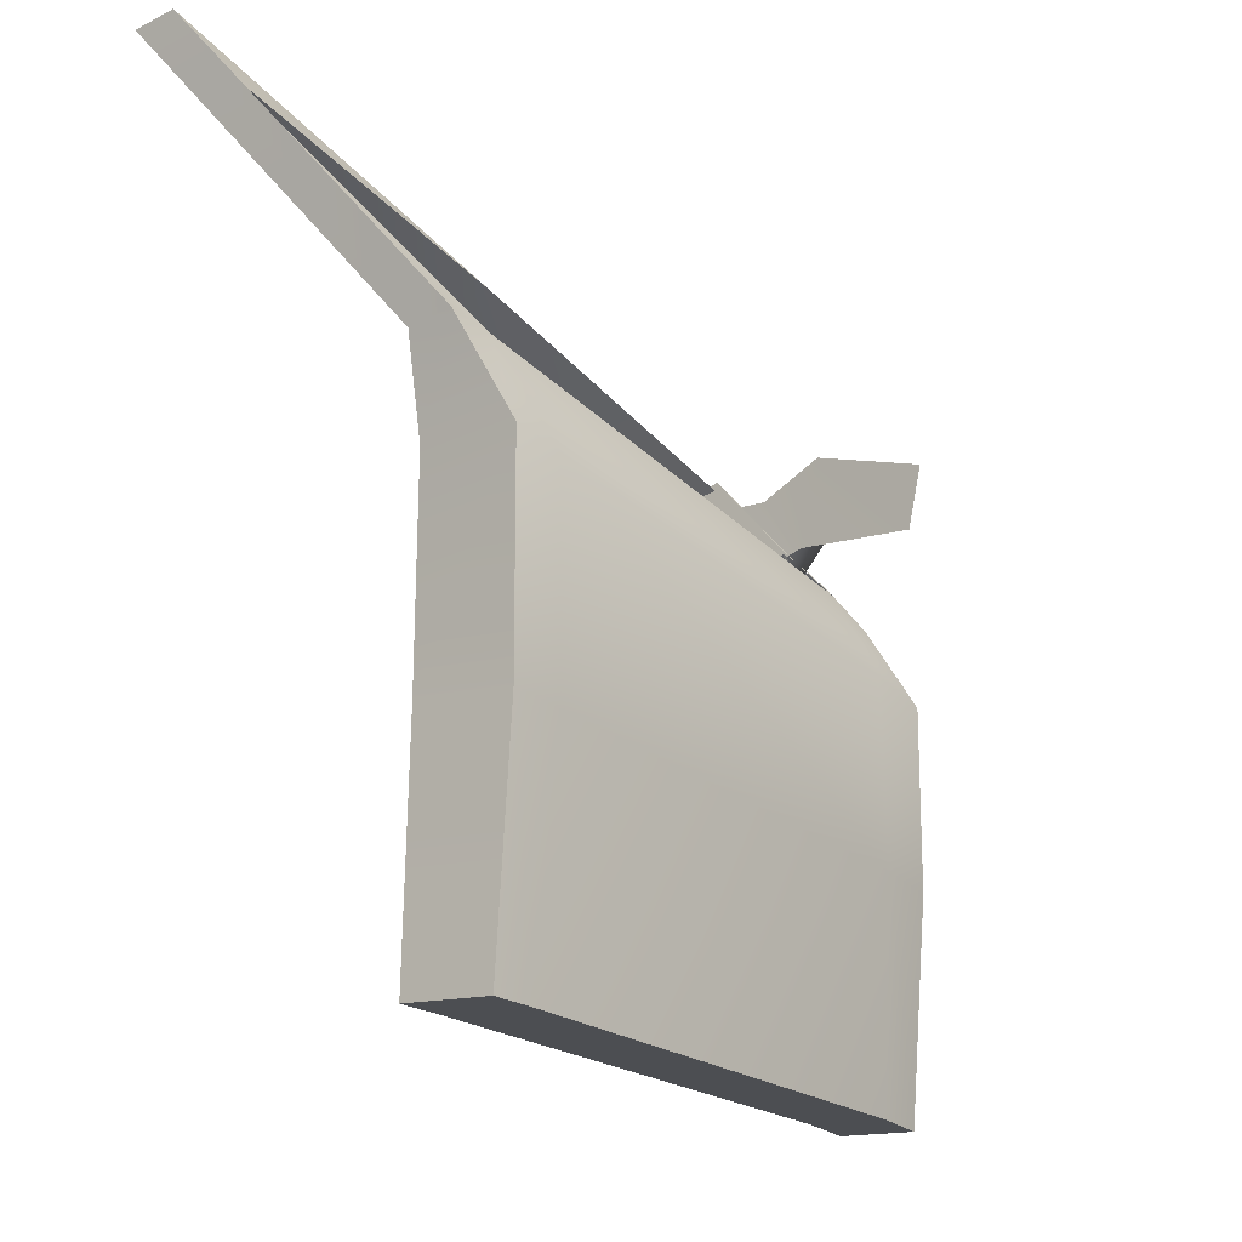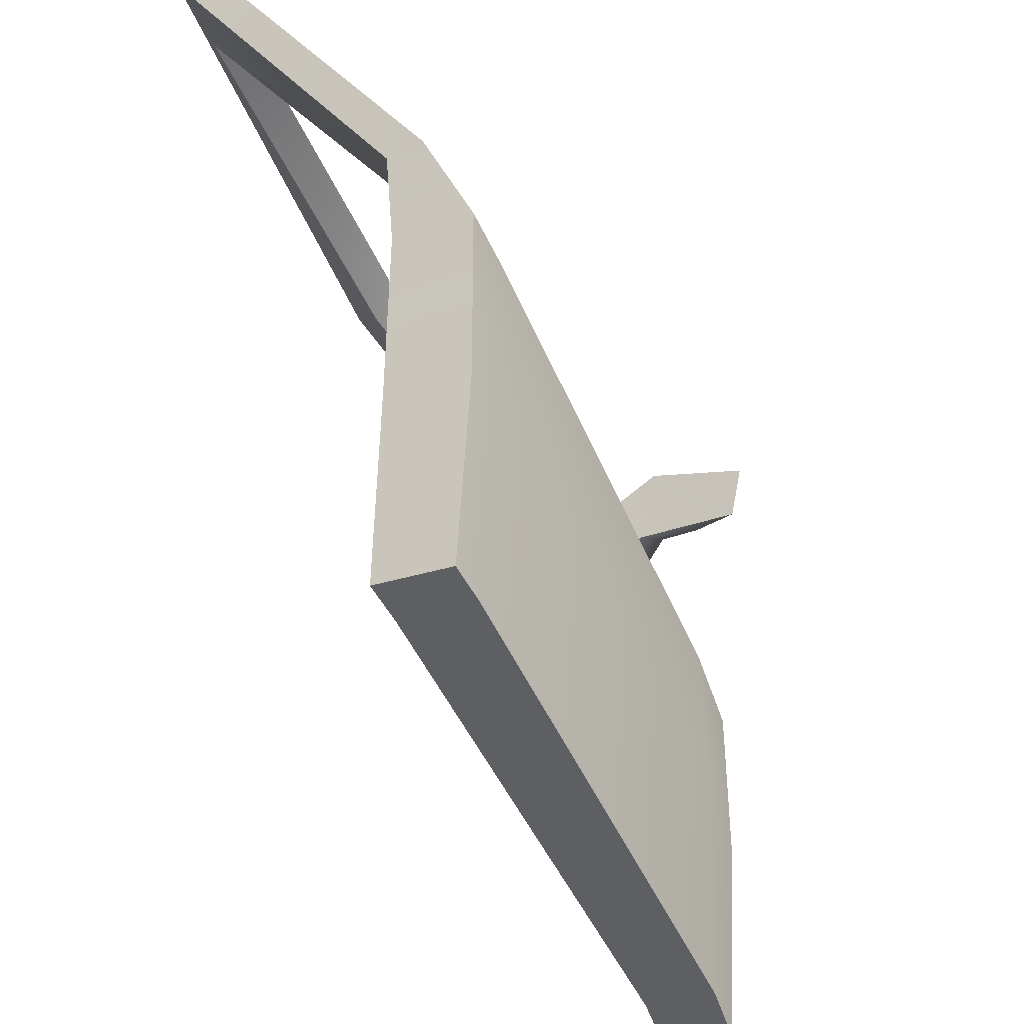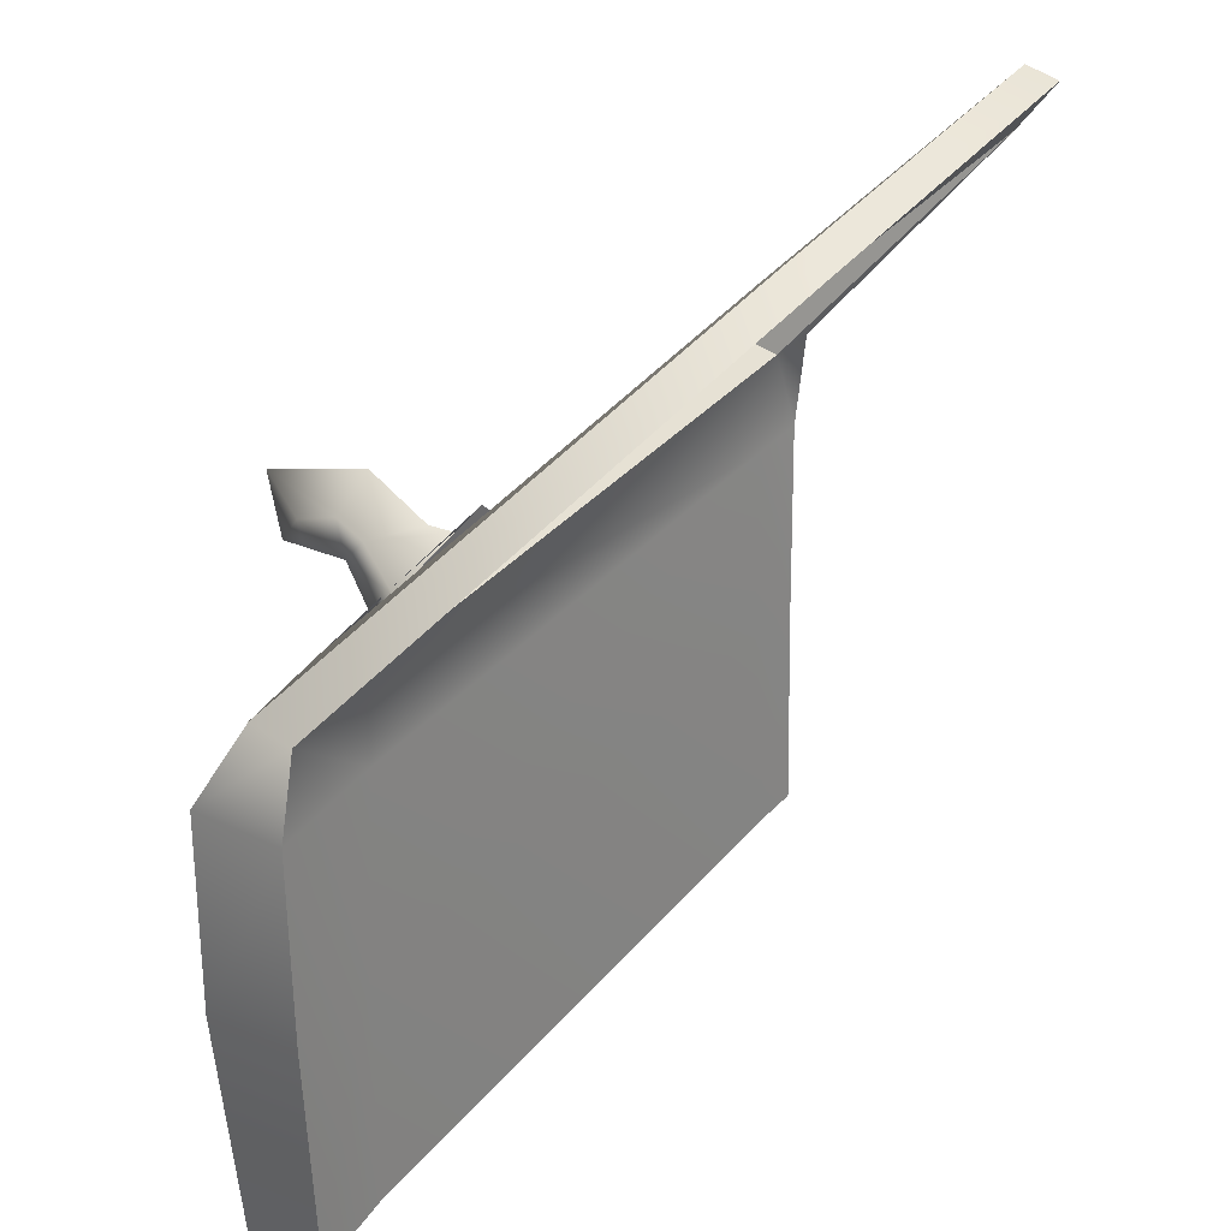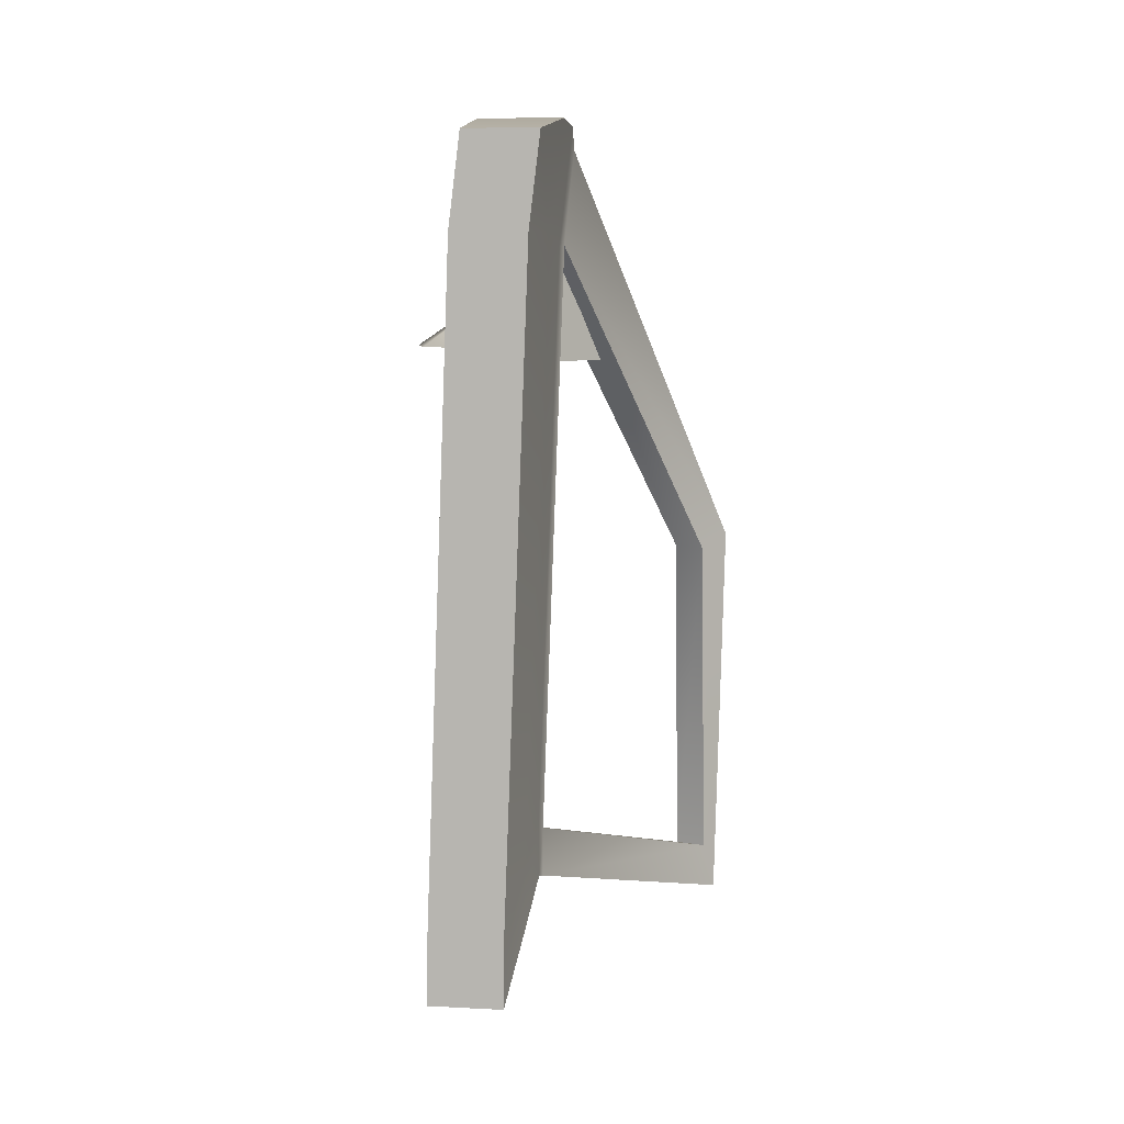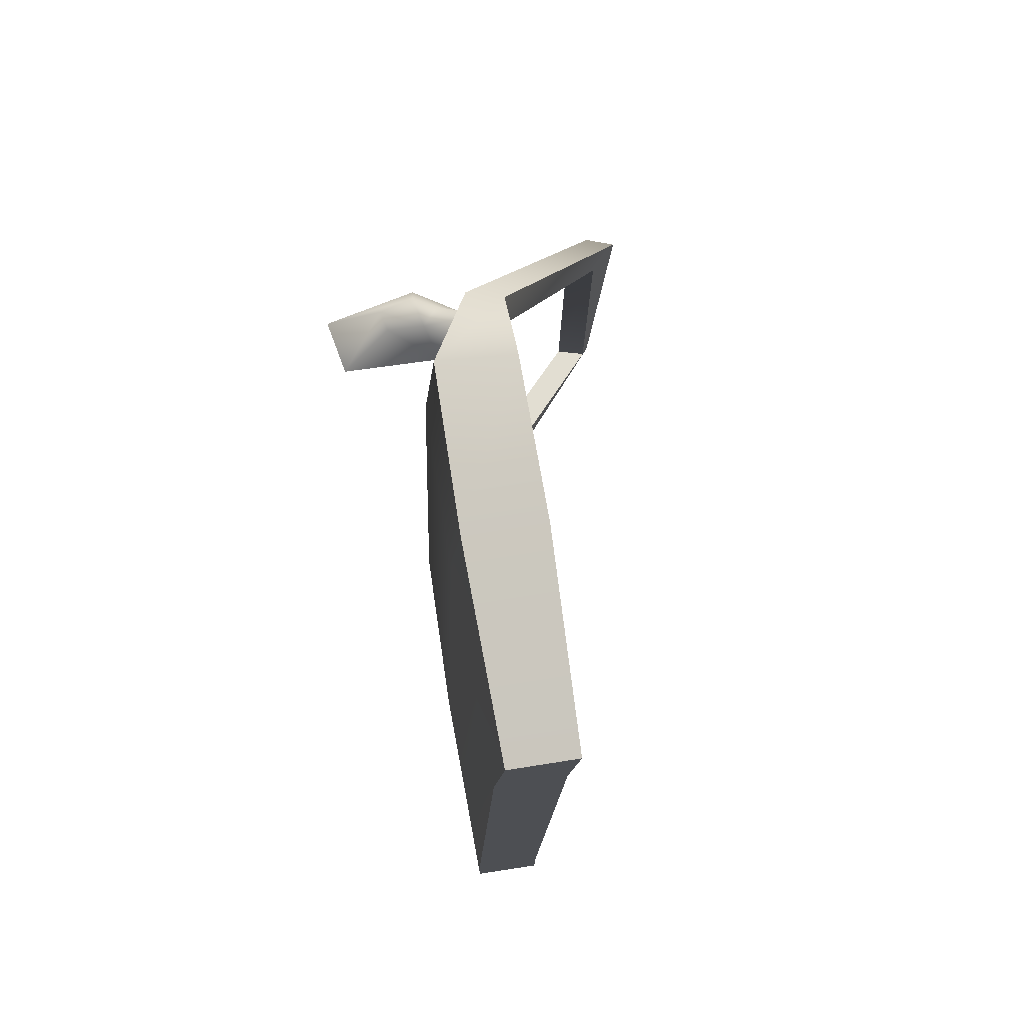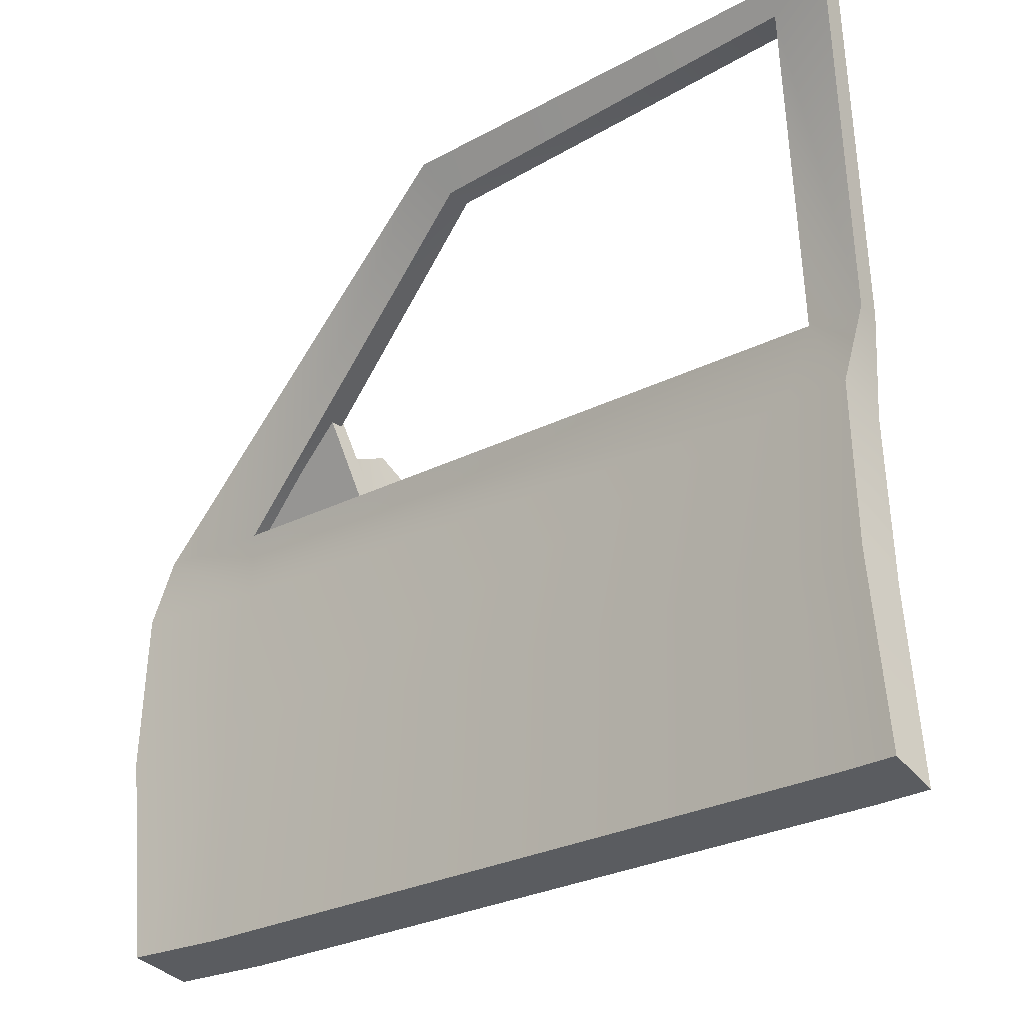
<metadata>
{"format":"obj","ext":"obj","renderer":"f3d","projection":"perspective","resolution":1024,"background":"white","views":[{"elev":-16.9,"azim":-152.0,"up":"+Y"},{"elev":-39.9,"azim":-158.2,"up":"+Y"},{"elev":27.4,"azim":31.7,"up":"+Y"},{"elev":8.1,"azim":4.0,"up":"+Z"},{"elev":73.6,"azim":-8.9,"up":"+Z"},{"elev":-34.2,"azim":123.5,"up":"+Y"}]}
</metadata>
<code>
v -0.01867 0.007193 -0.1699
v 0.04112 0.1194 -0.1674
v 0.05632 0.1103 -0.02809
v -0.0006159 0.008249 0.0003558
v -0.01793 -0.236 -0.1486
v -0.0009246 -0.2347 0.000354
v 0.2962 0.4266 -0.6394
v 0.2573 0.3931 -0.6585
v 0.2793 0.4782 -1.255
v 0.2619 0.4365 -1.175
v 0.009488 0.1395 -1.146
v 0.009097 0.1379 -1.07
v -0.0462 0.01707 -1.024
v -0.04599 0.02121 -1.113
v 0.009442 -0.5361 -0.02815
v -0.005718 -0.5361 -0.1513
v -0.03939 -0.5362 -1.063
v -0.04849 -0.2443 -1.025
v -0.04764 -0.243 -1.115
v -0.03937 -0.5362 -1.131
v 0.1073 0.09578 -0.02869
v 0.09211 0.1046 -0.1686
v 0.09184 -7.696e-05 -0.1701
v 0.1113 0.0009463 0.0007452
v 0.0939 -0.2353 -0.1487
v 0.1154 -0.234 0.0005567
v 0.3391 0.4119 -0.6411
v 0.3002 0.3792 -0.6603
v 0.3243 0.4643 -1.258
v 0.3073 0.4245 -1.176
v 0.05689 0.1251 -1.148
v 0.0571 0.1247 -1.071
v 0.05963 0.01028 -1.028
v 0.05991 0.01371 -1.117
v 0.1076 -0.5361 -0.02806
v 0.09255 -0.5361 -0.1513
v 0.05852 -0.5362 -1.065
v 0.06074 -0.2436 -1.028
v 0.06136 -0.2423 -1.119
v 0.05866 -0.5362 -1.134
v -0.0006159 0.008249 0.0003558
v 0.05632 0.1103 -0.02809
v 0.1073 0.09578 -0.02869
v 0.1113 0.0009463 0.0007452
v -0.0009246 -0.2347 0.000354
v 0.1154 -0.234 0.0005567
v 0.3391 0.4119 -0.6411
v 0.2962 0.4266 -0.6394
v 0.009442 -0.5361 -0.02815
v 0.1076 -0.5361 -0.02806
v 0.2573 0.3931 -0.6585
v 0.04112 0.1194 -0.1674
v 0.09211 0.1046 -0.1686
v 0.2573 0.3931 -0.6585
v 0.3002 0.3792 -0.6603
v 0.2619 0.4365 -1.175
v 0.3002 0.3792 -0.6603
v 0.3073 0.4245 -1.176
v 0.009097 0.1379 -1.07
v 0.2619 0.4365 -1.175
v 0.3073 0.4245 -1.176
v 0.009097 0.1379 -1.07
v 0.3073 0.4245 -1.176
v 0.0571 0.1247 -1.071
v 0.2793 0.4782 -1.255
v 0.009488 0.1395 -1.146
v 0.05689 0.1251 -1.148
v 0.3243 0.4643 -1.258
v 0.05991 0.01371 -1.117
v -0.04599 0.02121 -1.113
v 0.06136 -0.2423 -1.119
v -0.04764 -0.243 -1.115
v 0.05866 -0.5362 -1.134
v -0.03937 -0.5362 -1.131
v 0.2962 0.4266 -0.6394
v 0.2793 0.4782 -1.255
v 0.3243 0.4643 -1.258
v 0.3391 0.4119 -0.6411
v 0.04112 0.1194 -0.1674
v 0.009097 0.1379 -1.07
v 0.0571 0.1247 -1.071
v 0.09211 0.1046 -0.1686
v -0.03939 -0.5362 -1.063
v -0.005718 -0.5361 -0.1513
v 0.09255 -0.5361 -0.1513
v 0.05852 -0.5362 -1.065
v 0.1076 -0.5361 -0.02806
v 0.009442 -0.5361 -0.02815
v -0.03937 -0.5362 -1.131
v 0.05866 -0.5362 -1.134
v -0.002421 0.1664 -0.2673
v -0.01214 0.2121 -0.2673
v 0.02074 0.1933 -0.2674
v -0.01062 0.2452 -0.3231
v 0.06189 0.1994 -0.3235
v -0.1436 0.2141 -0.3222
v -0.06201 0.1979 -0.2671
v -0.1272 0.1347 -0.3223
v -0.0558 0.1683 -0.2671
v 0.01336 0.1327 -0.3233
v 0.07838 0.1603 -0.2378
v 0.05704 0.1177 -0.2369
v 0.09065 0.196 -0.3297
v 0.03443 0.1262 -0.3192
v 0.01336 0.1327 -0.3233
v 0.06189 0.1994 -0.3235
v -0.01062 0.2452 -0.3231
v -0.1272 0.1347 -0.3223
v -0.1436 0.2141 -0.3222
v 0.03443 0.1262 -0.3192
v 0.09065 0.196 -0.3297
v 0.07203 0.1046 -0.1685
v 0.1441 0.2148 -0.3442
v 0.05681 0.1086 -0.3429
v 0.1441 0.2148 -0.3442
v 0.1159 0.228 -0.3427
v 0.02589 0.123 -0.342
v 0.05681 0.1086 -0.3429
v 0.1159 0.228 -0.3427
v 0.04112 0.1194 -0.1674
v 0.02589 0.123 -0.342
g door_frontR_9666_4
f 1 3 2
f 1 4 3
f 5 4 1
f 5 6 4
f 7 2 3
f 7 8 2
f 8 7 9
f 8 9 10
f 10 9 11
f 10 11 12
f 2 13 1
f 2 12 13
f 5 1 13
f 12 14 13
f 12 11 14
f 5 15 6
f 5 16 15
f 5 17 16
f 5 18 17
f 5 13 18
f 17 18 19
f 19 13 14
f 19 18 13
f 17 19 20
f 21 23 22
f 21 24 23
f 24 25 23
f 24 26 25
f 22 27 21
f 22 28 27
f 29 27 28
f 29 28 30
f 31 29 30
f 31 30 32
f 33 22 23
f 33 32 22
f 33 23 25
f 34 32 33
f 34 31 32
f 35 25 26
f 35 36 25
f 37 25 36
f 37 38 25
f 33 25 38
f 39 38 37
f 33 39 34
f 33 38 39
f 39 37 40
f 41 43 42
f 41 44 43
f 45 44 41
f 45 46 44
f 42 43 47
f 42 47 48
f 49 46 45
f 49 50 46
f 51 53 52
f 54 55 53
f 56 57 54
f 56 58 57
f 59 61 60
f 62 64 63
f 65 67 66
f 65 68 67
f 66 67 69
f 66 69 70
f 70 69 71
f 70 71 72
f 72 71 73
f 72 73 74
f 75 77 76
f 75 78 77
f 79 81 80
f 79 82 81
f 83 85 84
f 83 86 85
f 84 85 87
f 84 87 88
f 89 86 83
f 89 90 86
f 91 93 92
f 93 94 92
f 93 95 94
f 92 94 96
f 92 96 97
f 91 92 97
f 97 96 98
f 97 98 99
f 91 97 99
f 99 100 91
f 99 98 100
f 91 101 93
f 91 102 101
f 100 102 91
f 93 103 95
f 93 101 103
f 100 104 102
f 105 107 106
f 107 105 108
f 107 108 109
f 106 110 105
f 106 111 110
f 112 114 113
f 115 117 116
f 115 118 117
f 119 121 120

</code>
